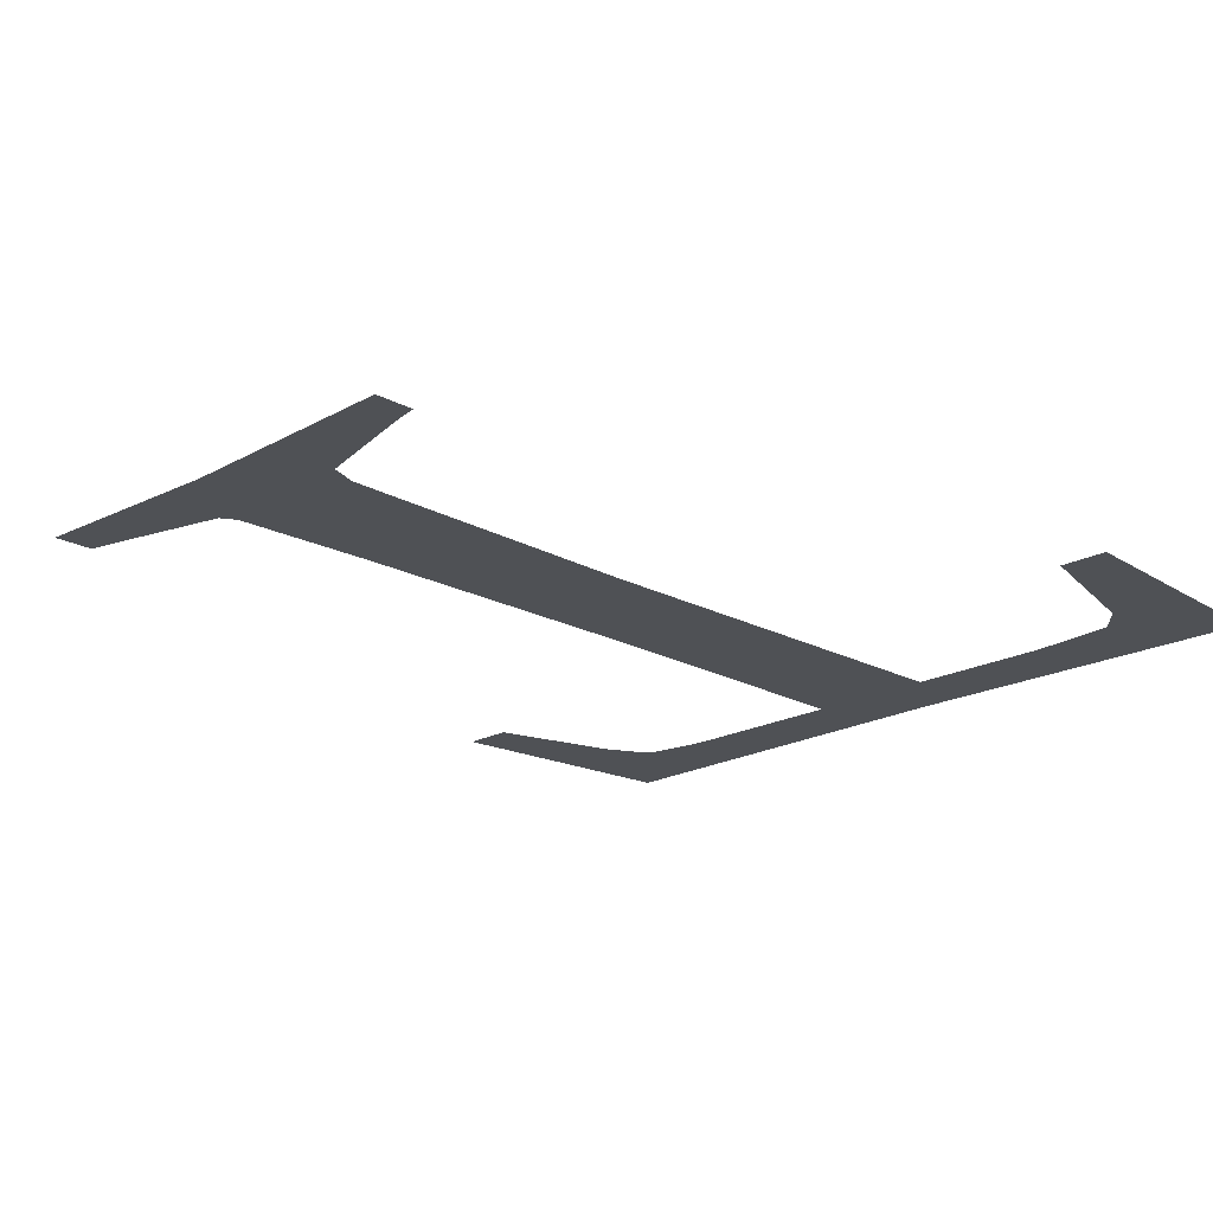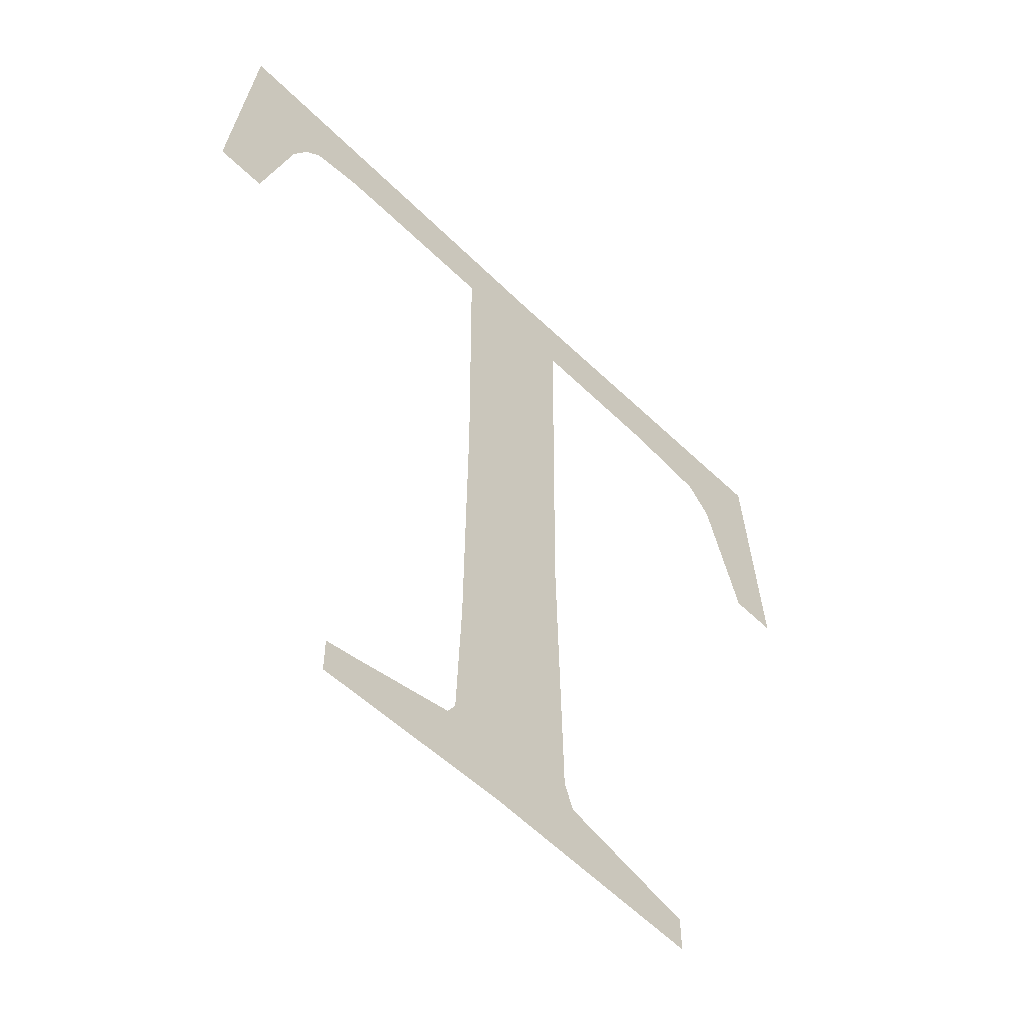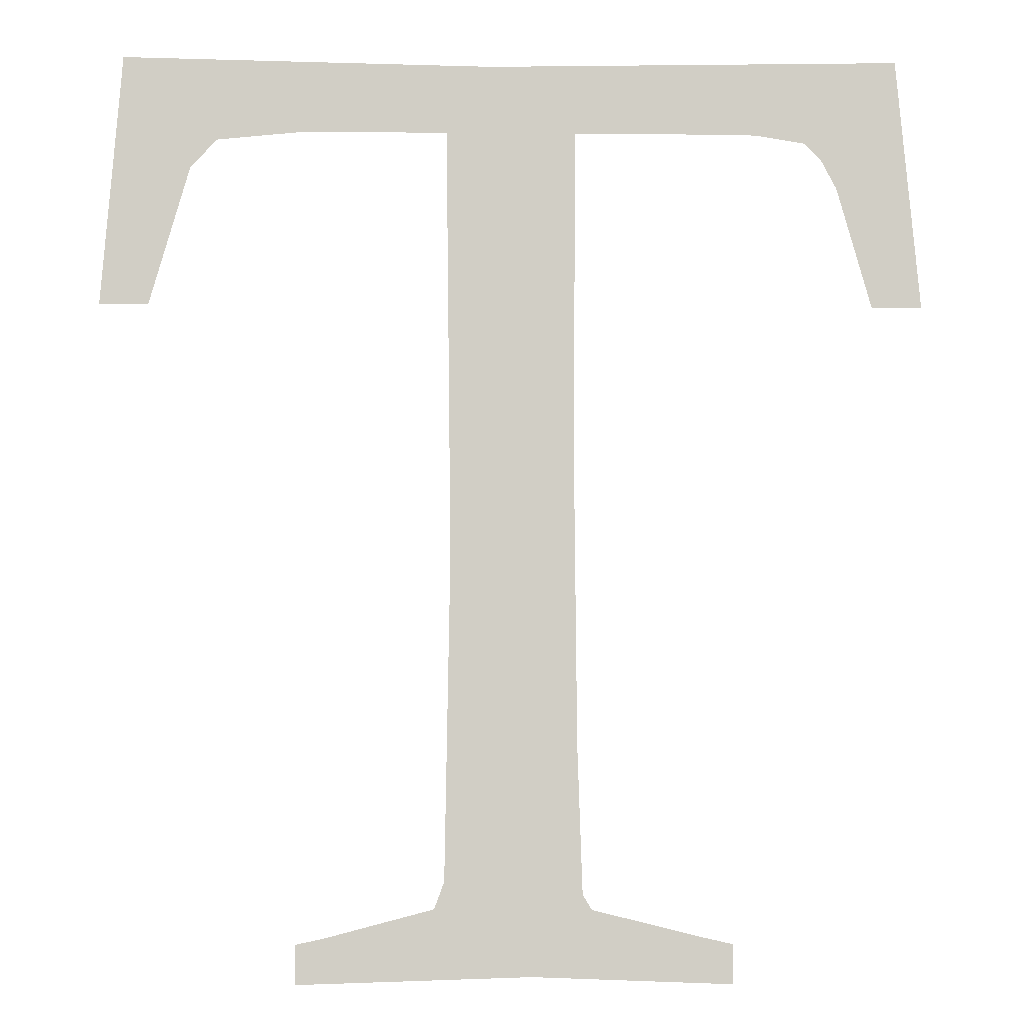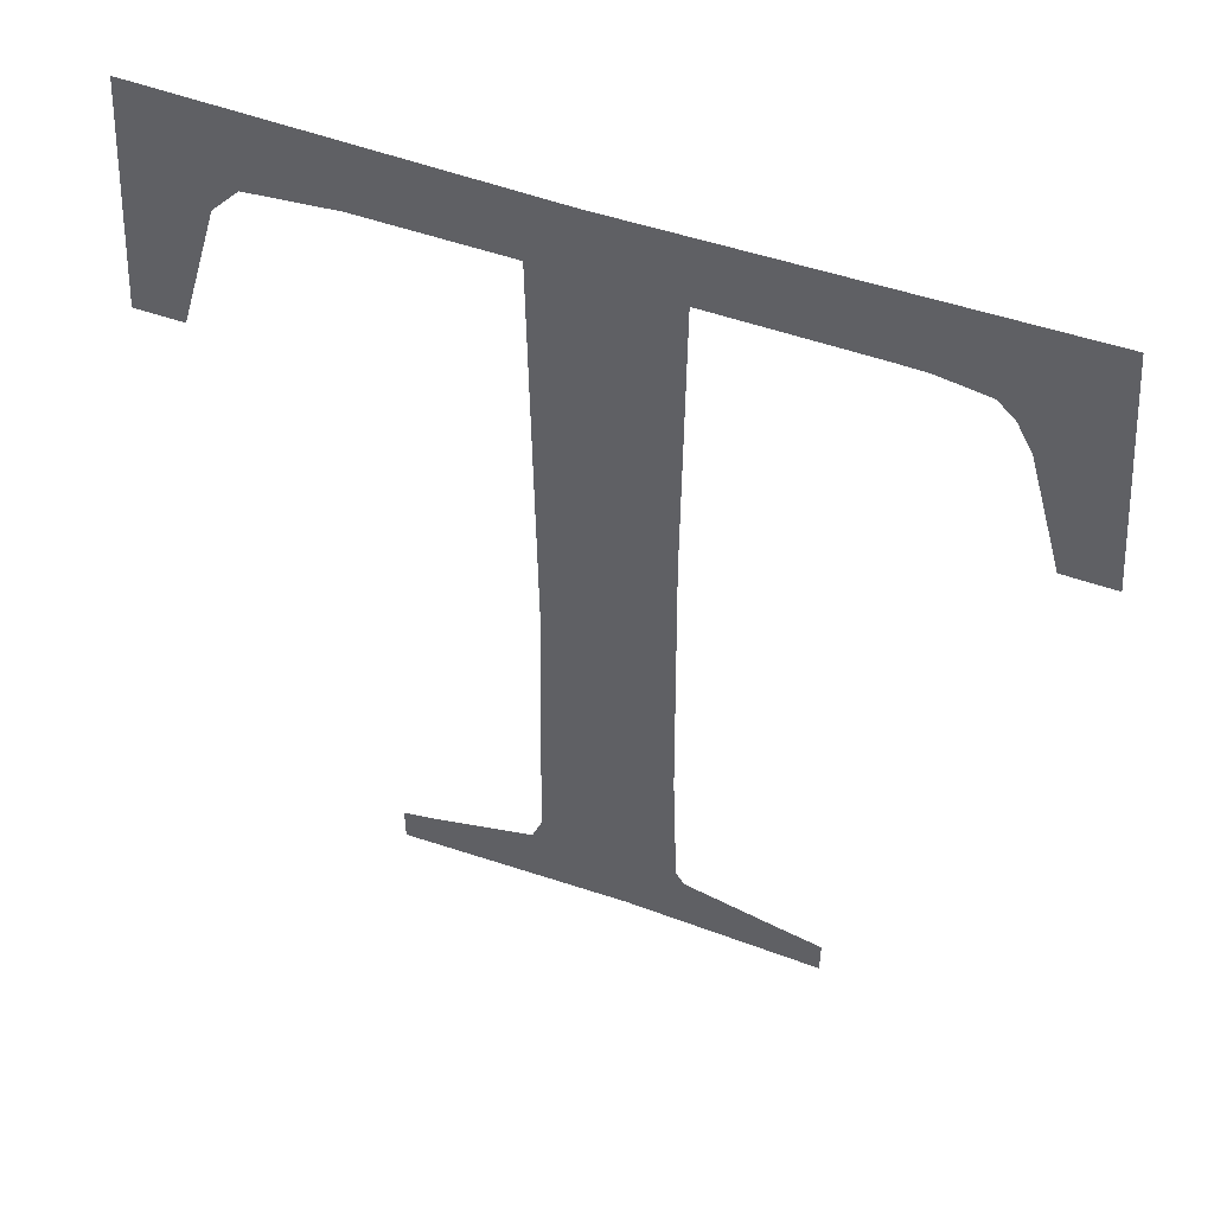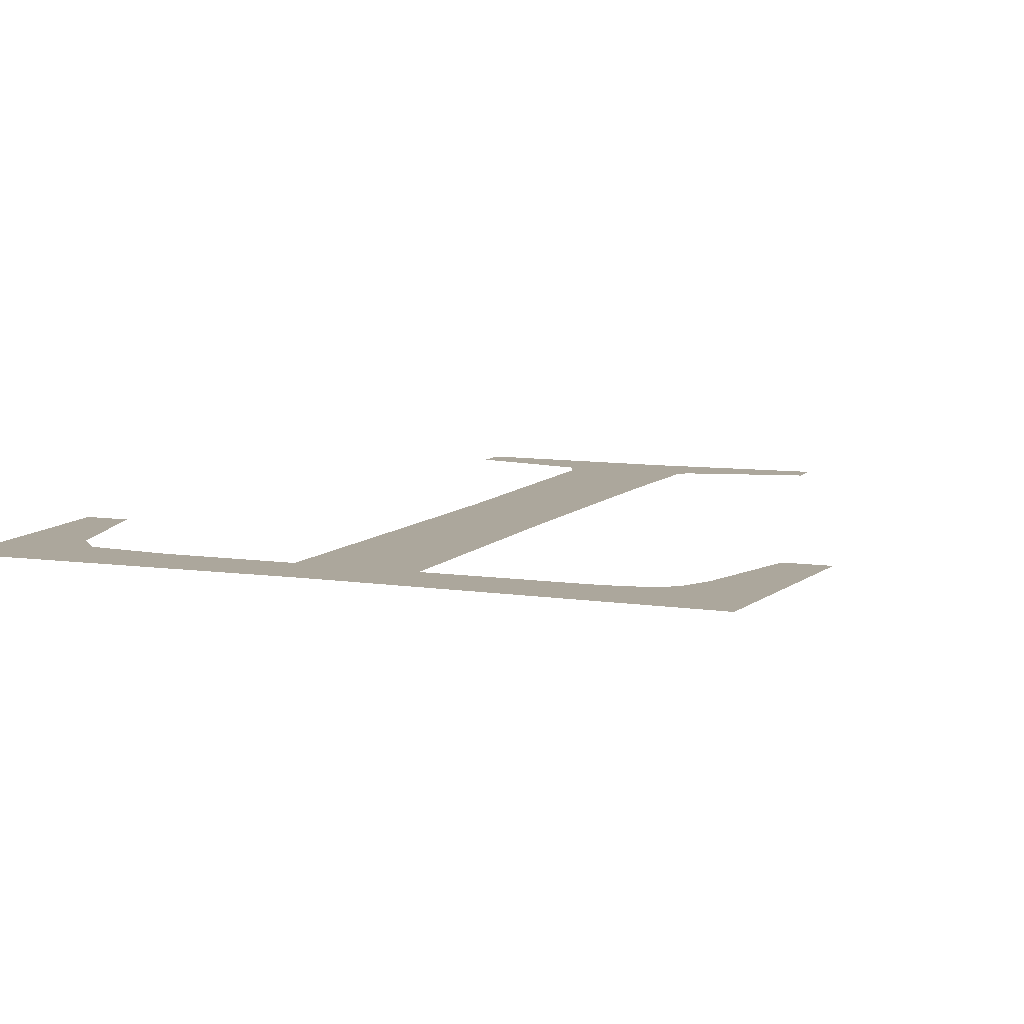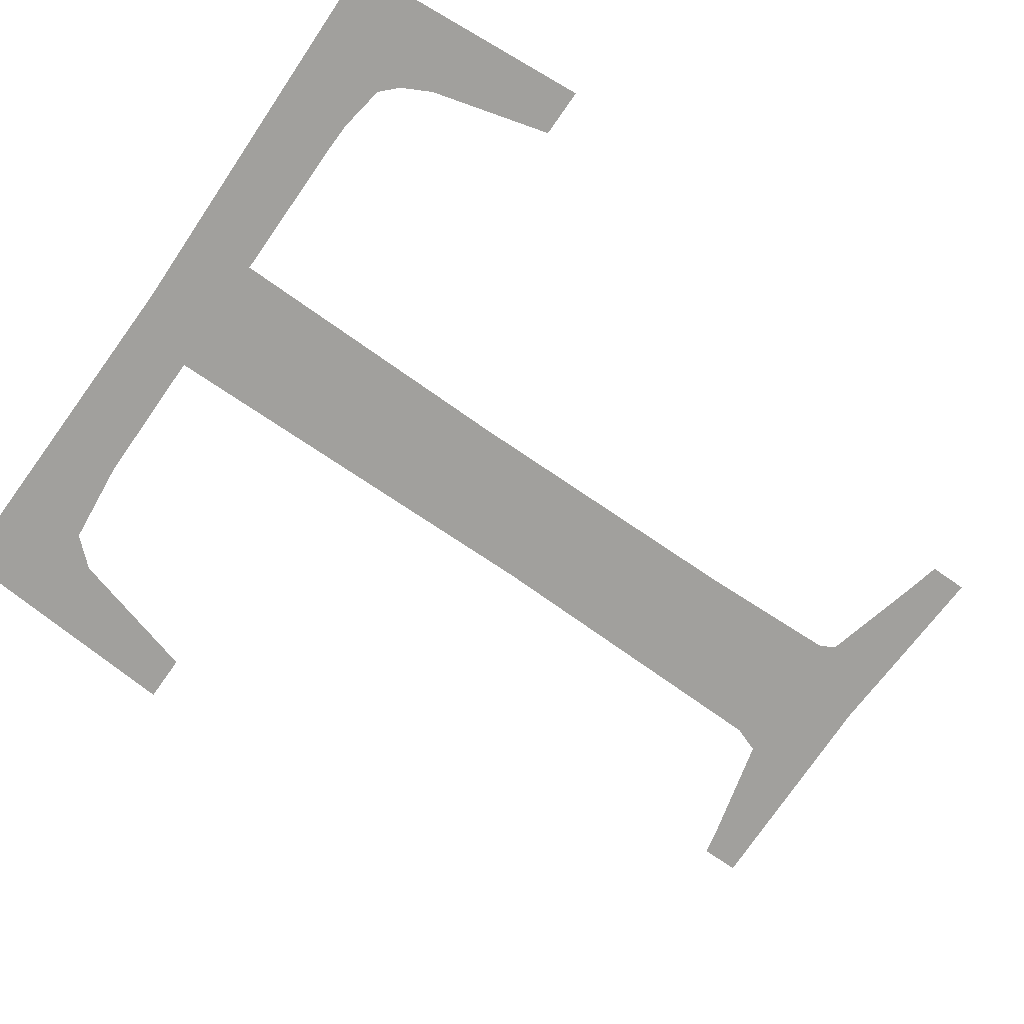
<metadata>
{"format":"obj","ext":"obj","renderer":"f3d","projection":"perspective","resolution":1024,"background":"white","views":[{"elev":-19.7,"azim":44.7,"up":"+Z"},{"elev":-56.7,"azim":-45.5,"up":"+Y"},{"elev":-6.7,"azim":178.5,"up":"+Y"},{"elev":52.3,"azim":-159.2,"up":"+Y"},{"elev":8.4,"azim":-157.8,"up":"+Z"},{"elev":-71.7,"azim":-125.0,"up":"+Z"}]}
</metadata>
<code>
o #ID579
v 0.05279 0.2833 0.6805
v 0.0532 0.2826 0.6805
v 0.05316 0.2787 0.6805
v 0.05618 0.2833 0.6805
v 0.05452 0.2826 0.6805
v 0.05532 0.2826 0.6805
v 0.05556 0.2823 0.6805
v 0.05592 0.281 0.6805
v 0.05636 0.281 0.6805
v 0.04904 0.2833 0.6805
v 0.0493 0.281 0.6805
v 0.04884 0.281 0.6805
v 0.04961 0.2821 0.6805
v 0.04974 0.2824 0.6805
v 0.0499 0.2826 0.6805
v 0.05035 0.2826 0.6805
v 0.0506 0.2826 0.6805
v 0.05202 0.2826 0.6805
v 0.05204 0.2798 0.6805
v 0.05243 0.275 0.6805
v 0.0532 0.2758 0.6805
v 0.05329 0.2756 0.6805
v 0.05452 0.2749 0.6805
v 0.05427 0.2753 0.6805
v 0.05452 0.2753 0.6805
v 0.05095 0.2753 0.6805
v 0.05064 0.2749 0.6805
v 0.05064 0.2753 0.6805
v 0.05189 0.2756 0.6805
v 0.05197 0.2757 0.6805
v 0.05202 0.277 0.6805
f 1 2 3
f 3 2 1
f 2 1 4
f 4 1 2
f 2 4 5
f 5 4 2
f 5 4 6
f 6 4 5
f 6 4 7
f 7 4 6
f 7 4 8
f 8 4 7
f 8 4 9
f 9 4 8
f 10 11 12
f 12 11 10
f 11 10 13
f 13 10 11
f 13 10 14
f 14 10 13
f 14 10 15
f 15 10 14
f 15 10 1
f 1 10 15
f 15 1 16
f 16 1 15
f 16 1 17
f 17 1 16
f 17 1 18
f 18 1 17
f 18 1 19
f 19 1 18
f 19 1 20
f 20 1 19
f 20 1 21
f 21 1 20
f 20 21 22
f 22 21 20
f 20 22 23
f 23 22 20
f 21 1 3
f 3 1 21
f 23 22 24
f 24 22 23
f 23 24 25
f 25 24 23
f 26 27 28
f 28 27 26
f 27 26 20
f 20 26 27
f 20 26 29
f 29 26 20
f 20 29 30
f 30 29 20
f 20 30 31
f 31 30 20
f 20 31 19
f 19 31 20

</code>
